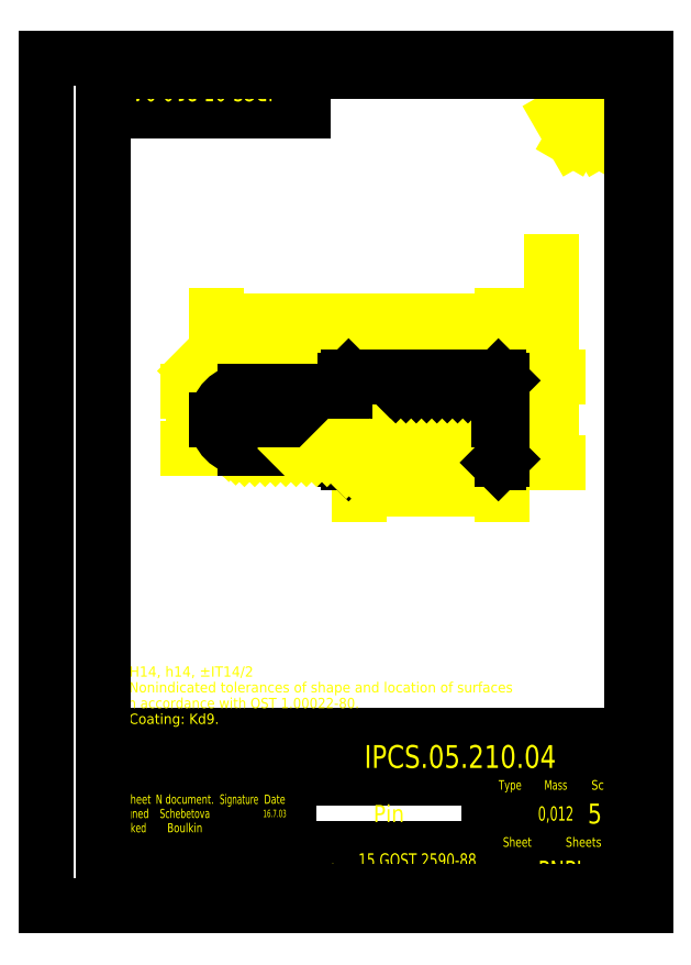
<metadata>
{"format":"dxf","ext":"dxf","renderer":"ezdxf+matplotlib","layout":"modelspace","background":"white","min_lineweight":24,"dpi":150}
</metadata>
<code>
0
SECTION
2
ENTITIES
0
DIMENSION
8
0
2
*D0
10
51.4
20
180.3
11
48.68
21
170.3
3
DIMSTYLE_1
13
69.64
23
160.3
14
69.64
24
180.3
50
90
0
DIMENSION
8
0
2
*D1
10
177.1
20
185.3
11
173.5
21
209.1
3
DIMSTYLE_2
13
158.2
23
155.3
14
158.2
24
185.3
50
90
0
DIMENSION
8
0
2
*D2
10
59.64
20
196.5
11
79.67
21
199.2
3
DIMSTYLE_1
13
104.6
23
183.9
14
59.64
24
170.3
50
180
0
DIMENSION
8
0
2
*D3
10
170.3
20
179.4
11
167.6
21
168.7
3
DIMSTYLE_1
13
159.6
23
157.2
14
169.3
24
179.4
50
90
0
DIMENSION
8
0
2
*D4
10
159.6
20
146
11
135.8
21
148.7
3
DIMSTYLE_1
13
109.6
23
157.7
14
159.6
24
156.7
0
DIMENSION
8
0
2
*D5
10
69.64
20
170.3
11
55.92
21
187.8
70
4
3
DIMSTYLE_3
15
62.54
25
177.4
0
DIMENSION
8
0
2
*D6
10
59.64
20
204.8
11
110.2
21
207.5
3
DIMSTYLE_4
13
159.6
23
184.1
14
59.64
24
170.3
50
180
0
DIMENSION
8
0
2
*D7
10
159.6
20
196.6
11
143.9
21
196.1
3
DIMSTYLE_3
13
158.4
23
185.3
14
159.6
24
184.1
0
LINE
8
0
10
90
20
278.3
11
20
21
278.3
0
LINE
8
0
10
90
20
278.3
11
90
21
292.3
0
LINE
8
0
10
90
20
292.3
11
20
21
292.3
0
LINE
8
0
10
20
20
278.3
11
20
21
292.3
0
TEXT
8
0
10
79.5
20
288.9
7
TEXTSTYLE_0
40
7
1
IPCS0.050.210.04
50
180
51
12
72
5
11
30.5
21
288.9
0
LINE
8
0
10
205
20
5
11
20
21
5
0
LINE
8
0
10
205
20
5
11
205
21
60
0
LINE
8
0
10
85
20
10
11
20
21
10
0
LINE
8
0
10
155
20
12.5
11
105
21
12.5
0
LINE
8
0
10
85
20
15
11
20
21
15
0
LINE
8
0
10
205
20
20
11
20
21
20
0
LINE
8
0
10
205
20
25
11
155
21
25
0
LINE
8
0
10
85
20
25
11
20
21
25
0
LINE
8
0
10
85
20
30
11
20
21
30
0
LINE
8
0
10
85
20
35
11
20
21
35
0
LINE
8
0
10
205
20
40
11
155
21
40
0
LINE
8
0
10
85
20
40
11
20
21
40
0
LINE
8
0
10
205
20
45
11
20
21
45
0
LINE
8
0
10
85
20
50
11
20
21
50
0
LINE
8
0
10
85
20
55
11
20
21
55
0
LINE
8
0
10
205
20
60
11
20
21
60
0
LINE
8
0
10
187
20
25
11
187
21
45
0
LINE
8
0
10
175
20
20
11
175
21
25
0
LINE
8
0
10
170
20
25
11
170
21
45
0
LINE
8
0
10
165
20
25
11
165
21
40
0
LINE
8
0
10
160
20
25
11
160
21
40
0
LINE
8
0
10
155
20
5
11
155
21
45
0
LINE
8
0
10
85
20
5
11
85
21
60
0
LINE
8
0
10
75
20
5
11
75
21
60
0
LINE
8
0
10
60
20
5
11
60
21
60
0
LINE
8
0
10
37
20
5
11
37
21
60
0
LINE
8
0
10
27
20
35
11
27
21
60
0
LINE
8
0
10
20
20
5
11
20
21
60
0
TEXT
8
0
10
172.3
20
8.922
7
TEXTSTYLE_0
40
7
1
PNPI
51
12
72
5
11
187.7
21
8.922
0
TEXT
8
0
10
109.3
20
6.399
7
TEXTSTYLE_0
40
4.6
1
45 GOST 1050-88
51
12
72
5
11
150.7
21
6.399
0
TEXT
8
0
10
86.72
20
10.15
7
TEXTSTYLE_0
40
4.6
1
Rounds
51
12
72
5
11
103.3
21
10.15
0
TEXT
8
0
10
42.34
20
5.864
7
TEXTSTYLE_0
40
3.2
1
Trounov
51
12
72
5
11
54.66
21
5.864
0
TEXT
8
0
10
21.08
20
5.864
7
TEXTSTYLE_0
40
3.2
1
Approved
51
12
72
5
11
35.92
21
5.864
0
TEXT
8
0
10
109.3
20
13.9
7
TEXTSTYLE_0
40
4.6
1
15 GOST 2590-88
51
12
72
5
11
150.7
21
13.9
0
TEXT
8
0
10
182
20
20.79
7
TEXTSTYLE_0
40
3.35
1
Sheets 1
51
12
72
5
11
198
21
20.79
0
TEXT
8
0
10
160
20
20.79
7
TEXTSTYLE_0
40
3.35
1
Sheet
51
12
72
5
11
170
21
20.79
0
TEXT
8
0
10
114.6
20
29.43
7
TEXTSTYLE_0
40
6
1
Pin
51
12
72
5
11
125.4
21
29.43
0
TEXT
8
0
10
189.7
20
28.92
7
TEXTSTYLE_0
40
7
1
5:2
51
12
72
5
11
202.3
21
28.92
0
TEXT
8
0
10
172.2
20
29.94
7
TEXTSTYLE_0
40
5
1
0,012
51
12
72
5
11
184.8
21
29.94
0
TEXT
8
0
10
42.34
20
25.86
7
TEXTSTYLE_0
40
3.2
1
Boulkin
51
12
72
5
11
54.66
21
25.86
0
TEXT
8
0
10
22
20
25.86
7
TEXTSTYLE_0
40
3.2
1
Checked
51
12
72
5
11
35
21
25.86
0
TEXT
8
0
10
75.91
20
31.17
7
TEXTSTYLE_0
40
2.6
1
16.70.03
51
12
72
5
11
84.09
21
31.17
0
TEXT
8
0
10
39.7
20
30.86
7
TEXTSTYLE_0
40
3.2
1
Schebetova
51
12
72
5
11
57.3
21
30.86
0
TEXT
8
0
10
21.08
20
30.86
7
TEXTSTYLE_0
40
3.2
1
Designed
51
12
72
5
11
35.92
21
30.86
0
TEXT
8
0
10
76.29
20
35.86
7
TEXTSTYLE_0
40
3.2
1
Date
51
12
72
5
11
83.71
21
35.86
0
TEXT
8
0
10
60.72
20
35.79
7
TEXTSTYLE_0
40
3.35
1
Signature
51
12
72
5
11
74.28
21
35.79
0
TEXT
8
0
10
38.29
20
35.86
7
TEXTSTYLE_0
40
3.2
1
N document.
51
12
72
5
11
58.71
21
35.86
0
TEXT
8
0
10
27.36
20
35.86
7
TEXTSTYLE_0
40
3.2
1
Sheet
51
12
72
5
11
36.64
21
35.86
0
TEXT
8
0
10
20.72
20
35.86
7
TEXTSTYLE_0
40
3.2
1
Chg
51
12
72
5
11
26.28
21
35.86
0
TEXT
8
0
10
191
20
40.79
7
TEXTSTYLE_0
40
3.35
1
Scale
51
12
72
5
11
201
21
40.79
0
TEXT
8
0
10
174.5
20
40.79
7
TEXTSTYLE_0
40
3.35
1
Mass
51
12
72
5
11
182.5
21
40.79
0
TEXT
8
0
10
158.5
20
40.79
7
TEXTSTYLE_0
40
3.35
1
Type
51
12
72
5
11
166.5
21
40.79
0
TEXT
8
0
10
111.4
20
48.41
7
TEXTSTYLE_0
40
8
1
IPCS0.050.210.04
51
12
72
5
11
178.6
21
48.41
0
TEXT
8
0
10
23.03
20
80.38
7
TEXTSTYLE_0
40
3.6
1
1 H14, h14, %%pIT14/2
51
12
72
5
11
74.03
21
80.38
0
TEXT
8
0
10
23.03
20
74.86
7
TEXTSTYLE_0
40
3.6
1
2 Nonindicated tolerances of shape and location of surfaces
51
12
72
5
11
163.4
21
74.86
0
TEXT
8
0
10
23.03
20
69.34
7
TEXTSTYLE_0
40
3.6
1
   in accordance with OST 1-80
51
12
72
5
11
109.6
21
69.34
0
TEXT
8
0
10
23.03
20
63.82
7
TEXTSTYLE_0
40
3.6
1
3 Coating: Kd9
51
12
72
5
11
60.47
21
63.82
0
SOLID
8
0
10
109.6
20
157.2
11
111.3
21
159.7
12
112.1
22
159.1
13
112.1
23
159.1
0
TEXT
8
0
10
115.2
20
163.3
7
TEXTSTYLE_0
40
3.6
1
R 0,1 max
51
12
72
5
11
136.2
21
163.3
0
INSERT
8
0
2
UGOL_BL0
10
0
20
0
0
INSERT
8
0
2
STANDARD_BL1
10
0
20
0
0
INSERT
8
0
2
STANDARD_BL2
10
0
20
0
0
LINE
8
0
10
-0
20
0
11
210
21
0
0
LINE
8
0
10
205
20
5
11
20
21
5
0
LINE
8
0
10
-0
20
297
11
-0
21
0
0
LINE
8
0
10
20
20
5
11
20
21
292.3
0
LINE
8
0
10
205
20
5
11
205
21
292.3
0
LINE
8
0
10
210
20
297
11
210
21
0
0
LINE
8
0
10
205
20
292.3
11
20
21
292.3
0
LINE
8
0
10
-0
20
297
11
210
21
297
0
LINE
8
0
10
69.64
20
180.3
11
69.64
21
170.3
0
LINE
8
0
10
61.28
20
170.3
11
59.77
21
168.8
0
LINE
8
0
10
64.9
20
170.3
11
60.61
21
166.1
0
LINE
8
0
10
68.52
20
170.3
11
62.04
21
163.9
0
LINE
8
0
10
72.14
20
170.3
11
63.93
21
162.1
0
LINE
8
0
10
75.76
20
170.3
11
66.33
21
160.9
0
LINE
8
0
10
79.38
20
170.3
11
69.4
21
160.4
0
LINE
8
0
10
83
20
170.3
11
73
21
160.3
0
LINE
8
0
10
86.62
20
170.3
11
76.62
21
160.3
0
LINE
8
0
10
90.24
20
170.3
11
80.24
21
160.3
0
LINE
8
0
10
105.9
20
155.3
11
158.4
21
155.3
0
LINE
8
0
10
105.9
20
185.3
11
104.6
21
184.1
0
LINE
8
0
10
93.87
20
170.3
11
83.87
21
160.3
0
LINE
8
0
10
109.6
20
157.2
11
159.6
21
157.2
0
LINE
8
0
10
69.64
20
160.3
11
104.6
21
160.3
0
LINE
8
0
10
104.6
20
156.6
11
105.9
21
155.3
0
LINE
8
0
10
97.49
20
170.3
11
87.49
21
160.3
0
LINE
8
0
10
114.5
20
162.3
11
136.2
21
162.3
0
LINE
8
0
10
104.6
20
184.1
11
104.6
21
170.3
0
LINE
8
0
10
104.6
20
160.3
11
104.6
21
156.6
0
LINE
8
0
10
105.9
20
185.3
11
105.9
21
170.3
0
LINE
8
0
10
101.1
20
170.3
11
91.11
21
160.3
0
LINE
8
0
10
104.7
20
170.3
11
94.73
21
160.3
0
LINE
8
0
10
109.6
20
170.3
11
109.6
21
157.2
0
LINE
8
0
10
108.3
20
170.3
11
98.35
21
160.3
0
LINE
8
0
10
59.64
20
170.3
11
159.6
21
170.3
0
LINE
8
DEFAULT_1
10
57.64
20
170.3
11
59.64
21
170.3
0
LINE
8
DEFAULT_1
10
159.6
20
170.3
11
161.6
21
170.3
0
LINE
8
0
10
109.6
20
168
11
102
21
160.3
0
LINE
8
0
10
109.6
20
164.4
11
104.6
21
159.4
0
LINE
8
0
10
109.6
20
160.8
11
105
21
156.2
0
LINE
8
0
10
109.6
20
157.2
11
114.5
21
162.3
0
LINE
8
0
10
109.7
20
157.2
11
107.8
21
155.3
0
LINE
8
0
10
104.6
20
180.3
11
69.64
21
180.3
0
LINE
8
0
10
113.3
20
157.2
11
111.4
21
155.3
0
LINE
8
0
10
116.9
20
157.2
11
115.1
21
155.3
0
LINE
8
0
10
120.6
20
157.2
11
118.7
21
155.3
0
LINE
8
0
10
158.4
20
185.3
11
105.9
21
185.3
0
LINE
8
0
10
124.2
20
157.2
11
122.3
21
155.3
0
LINE
8
0
10
127.8
20
157.2
11
125.9
21
155.3
0
LINE
8
0
10
131.4
20
157.2
11
129.5
21
155.3
0
LINE
8
0
10
135
20
157.2
11
133.2
21
155.3
0
LINE
8
0
10
138.7
20
157.2
11
136.8
21
155.3
0
LINE
8
0
10
142.3
20
157.2
11
140.4
21
155.3
0
LINE
8
0
10
145.9
20
157.2
11
144
21
155.3
0
LINE
8
0
10
149.5
20
157.2
11
147.6
21
155.3
0
LINE
8
0
10
153.1
20
157.2
11
151.3
21
155.3
0
LINE
8
0
10
156.8
20
157.2
11
154.9
21
155.3
0
LINE
8
0
10
158.4
20
155.3
11
159.6
21
156.6
0
LINE
8
0
10
159.6
20
184.1
11
158.4
21
185.3
0
LINE
8
0
10
158.4
20
185.3
11
158.4
21
170.3
0
LINE
8
0
10
159.6
20
184.1
11
159.6
21
156.6
0
ARC
8
0
10
69.64
20
170.3
40
10
50
90
51
270
0
ENDSEC
0
EOF

</code>
